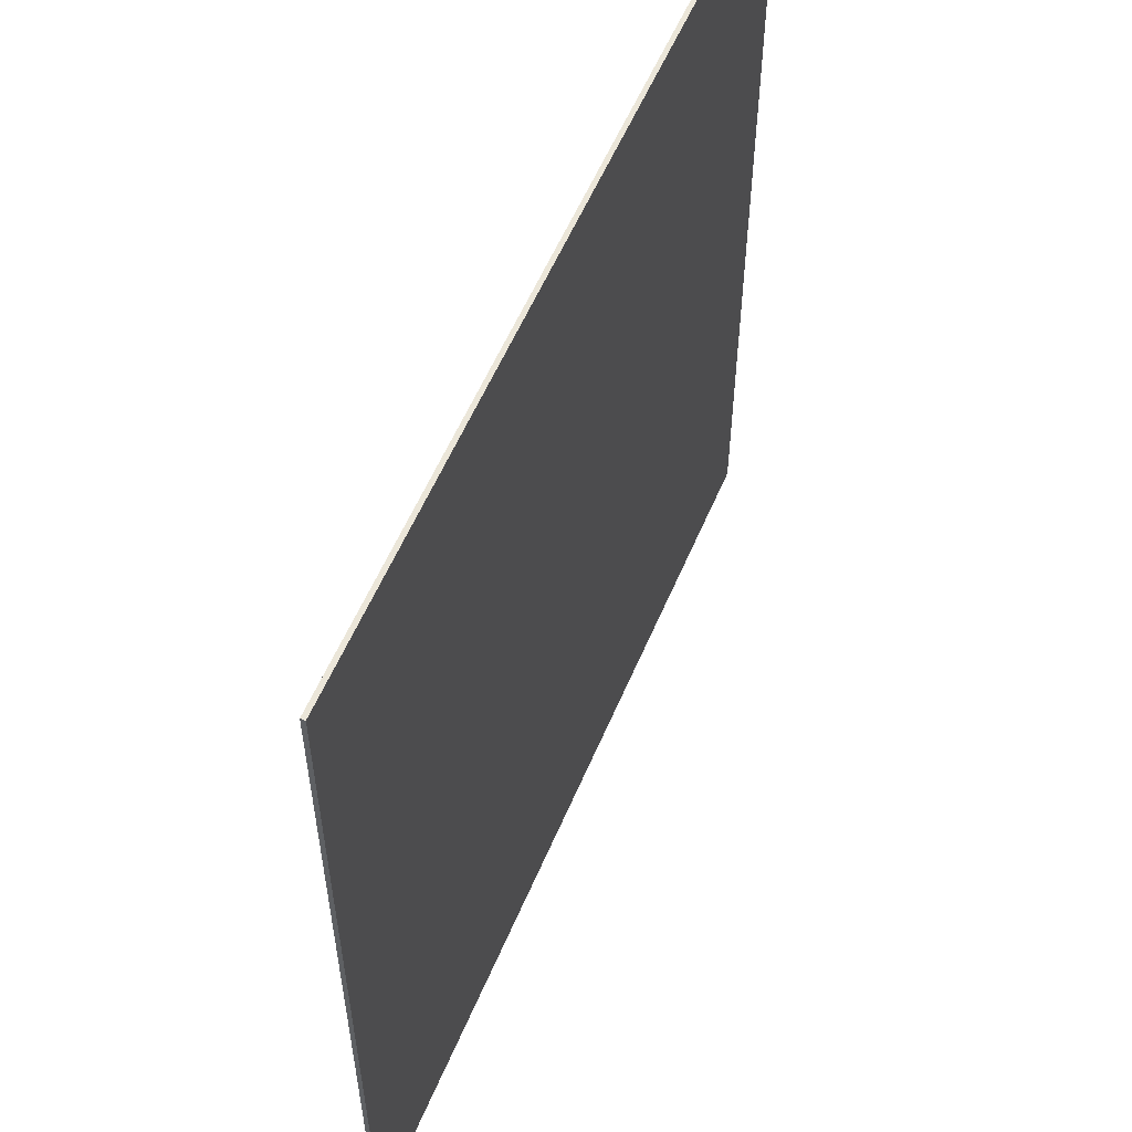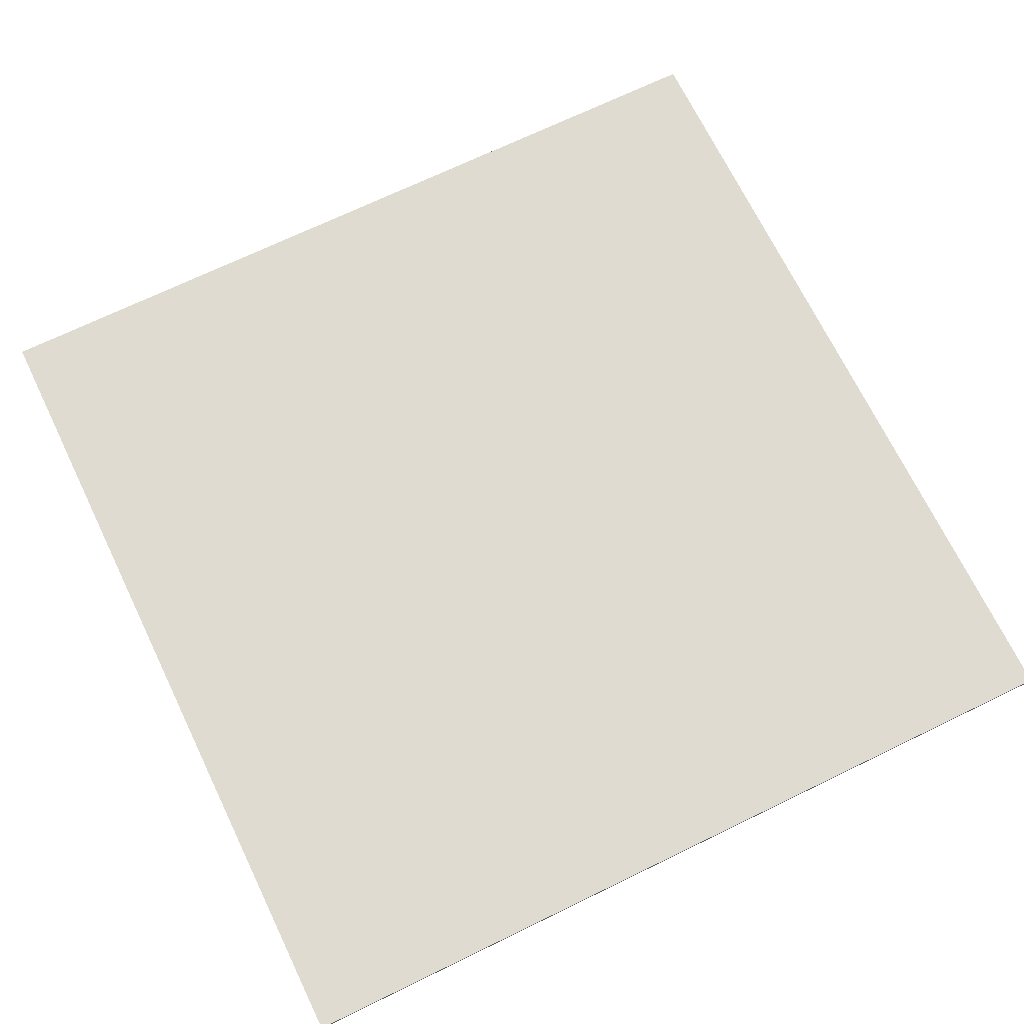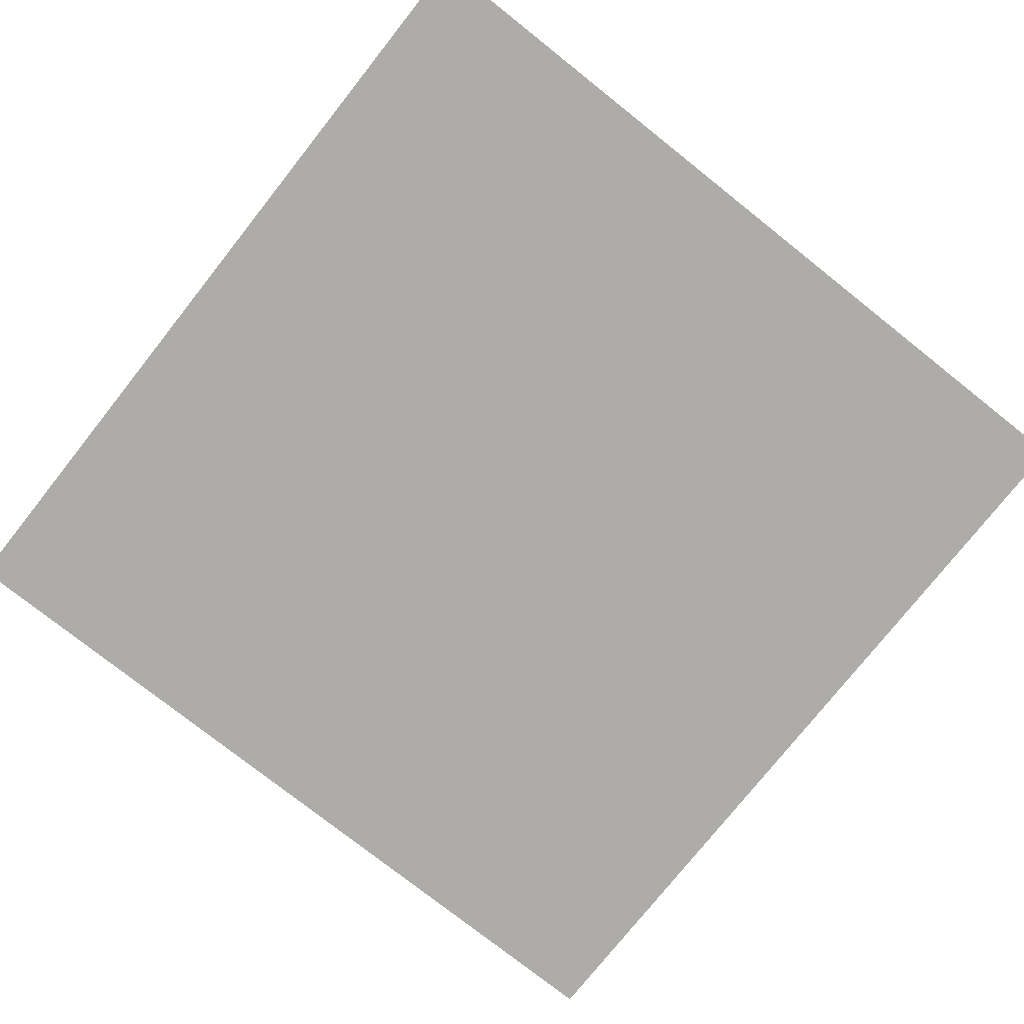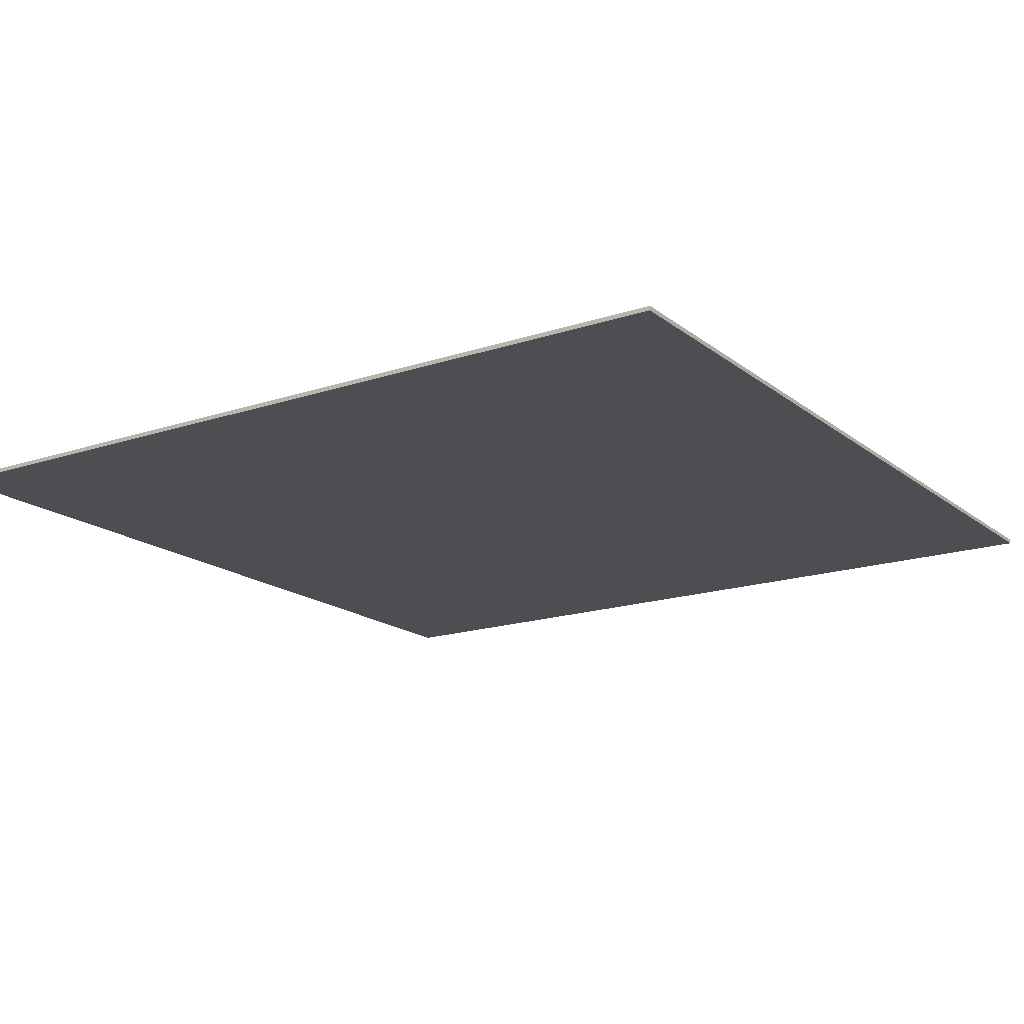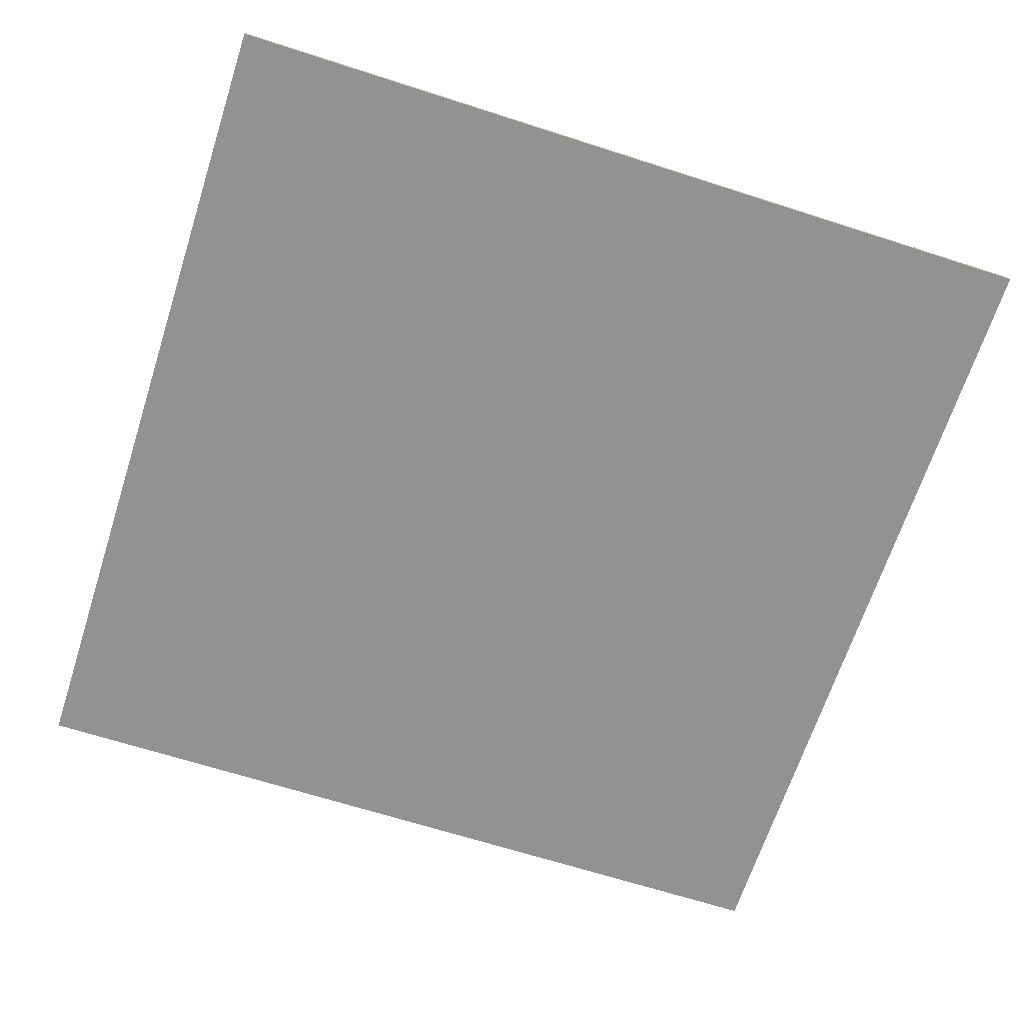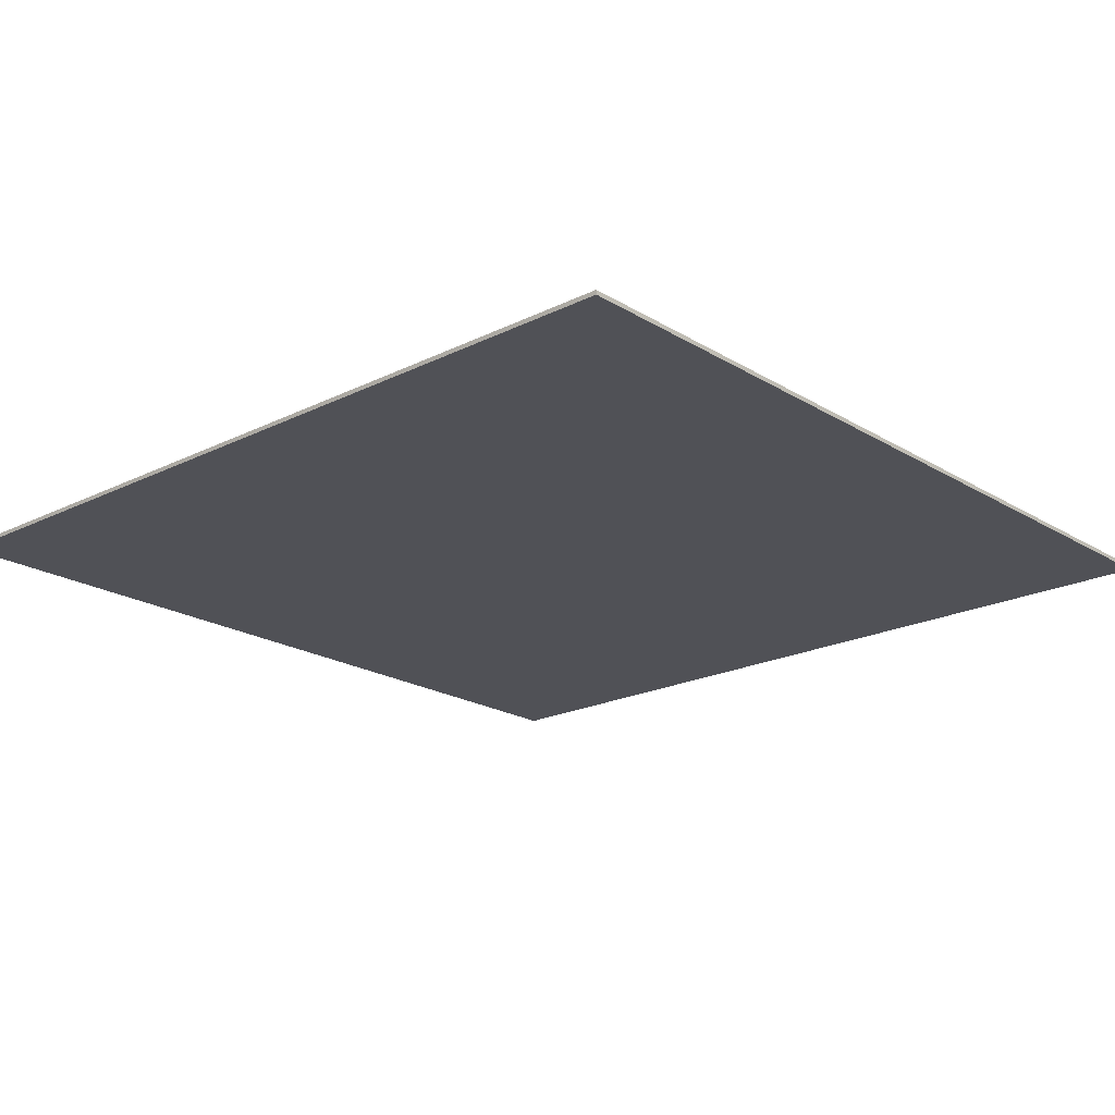
<metadata>
{"format":"obj","ext":"obj","renderer":"f3d","projection":"perspective","resolution":1024,"background":"white","views":[{"elev":56.9,"azim":-67.2,"up":"+Z"},{"elev":70.1,"azim":-115.9,"up":"+Y"},{"elev":-76.7,"azim":141.6,"up":"+Y"},{"elev":-17.2,"azim":-146.3,"up":"+Y"},{"elev":-66.4,"azim":-17.9,"up":"+Y"},{"elev":-20.3,"azim":-137.9,"up":"+Y"}]}
</metadata>
<code>
o
v -80 0 0
v -80 0 -20
v -80 0.1 0
v -80 0.1 -20
v -60 0 0
v -60 0 -20
v -60 0.1 0
v -60 0.1 -20
v -80 0 0
v -80 0.1 0
v -60 0 0
v -60 0.1 0
v -80 0 -20
v -80 0.1 -20
v -60 0 -20
v -60 0.1 -20
v -80 0 0
v -60 0 0
v -80 0 -20
v -60 0 -20
v -80 0.1 0
v -60 0.1 0
v -80 0.1 -20
v -60 0.1 -20
f 3 2 1
f 4 2 3
f 5 6 7
f 7 6 8
f 11 10 9
f 12 10 11
f 13 14 15
f 15 14 16
f 19 18 17
f 20 18 19
f 21 22 23
f 23 22 24

</code>
